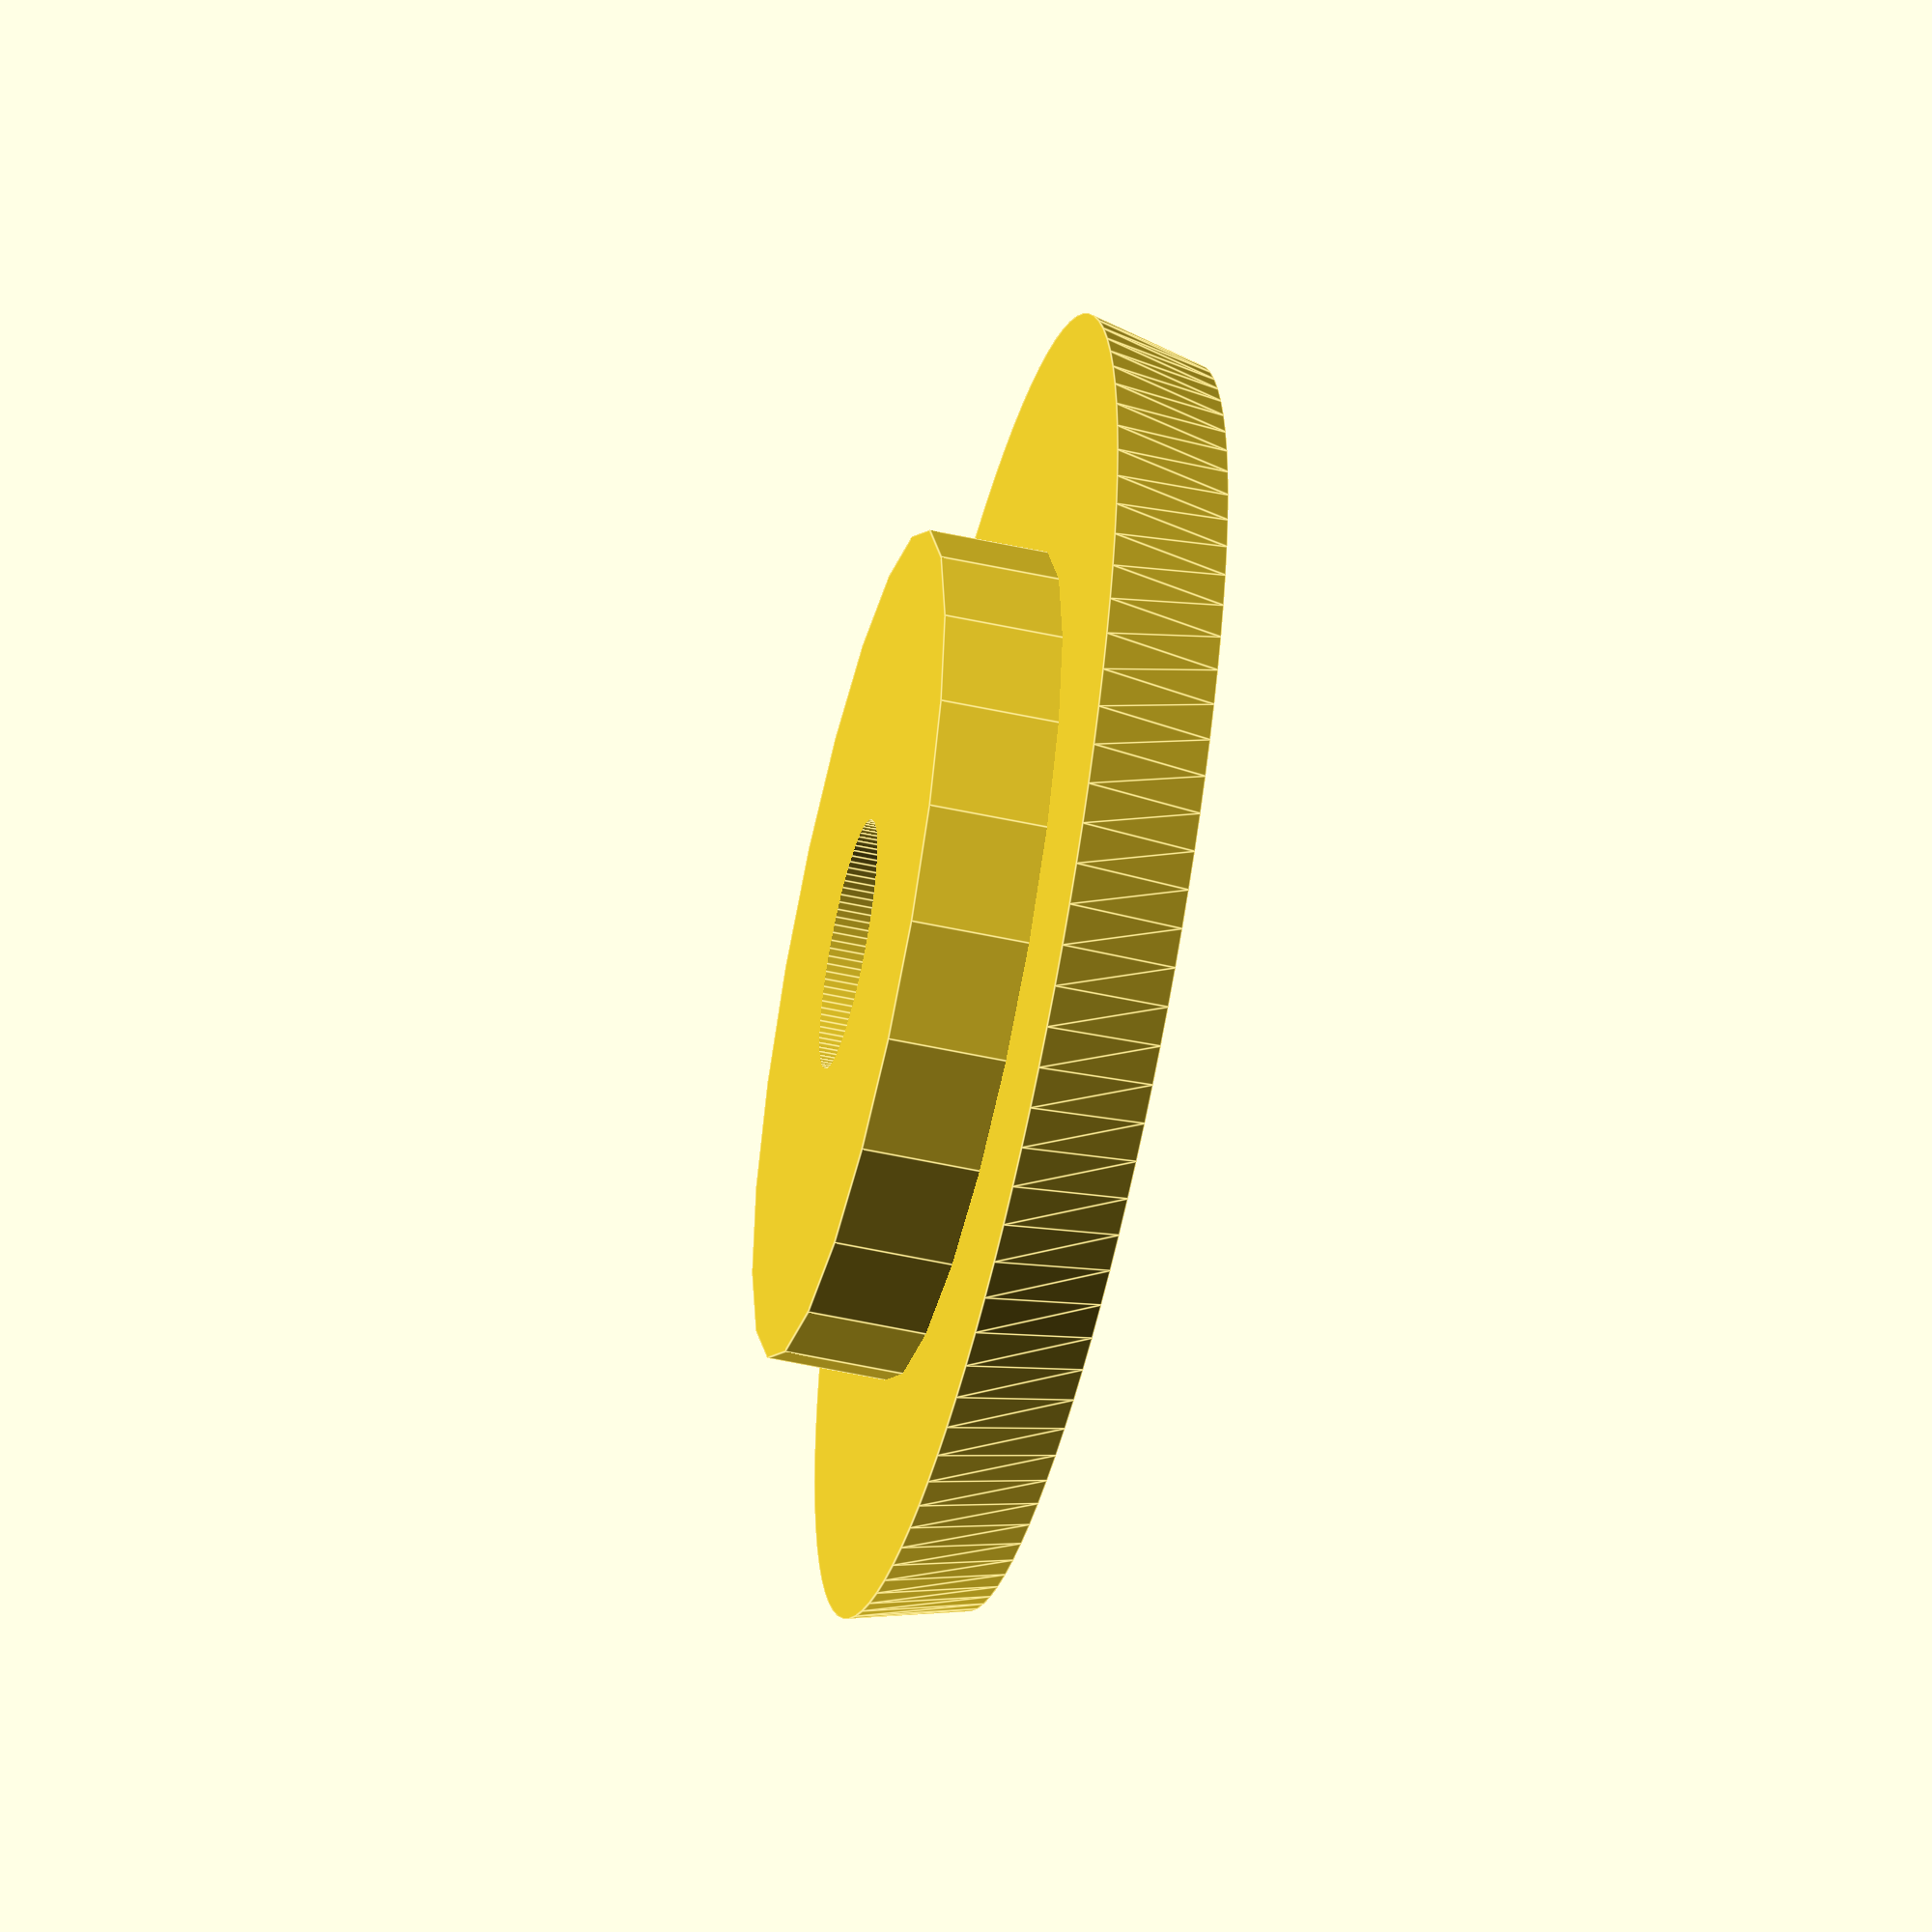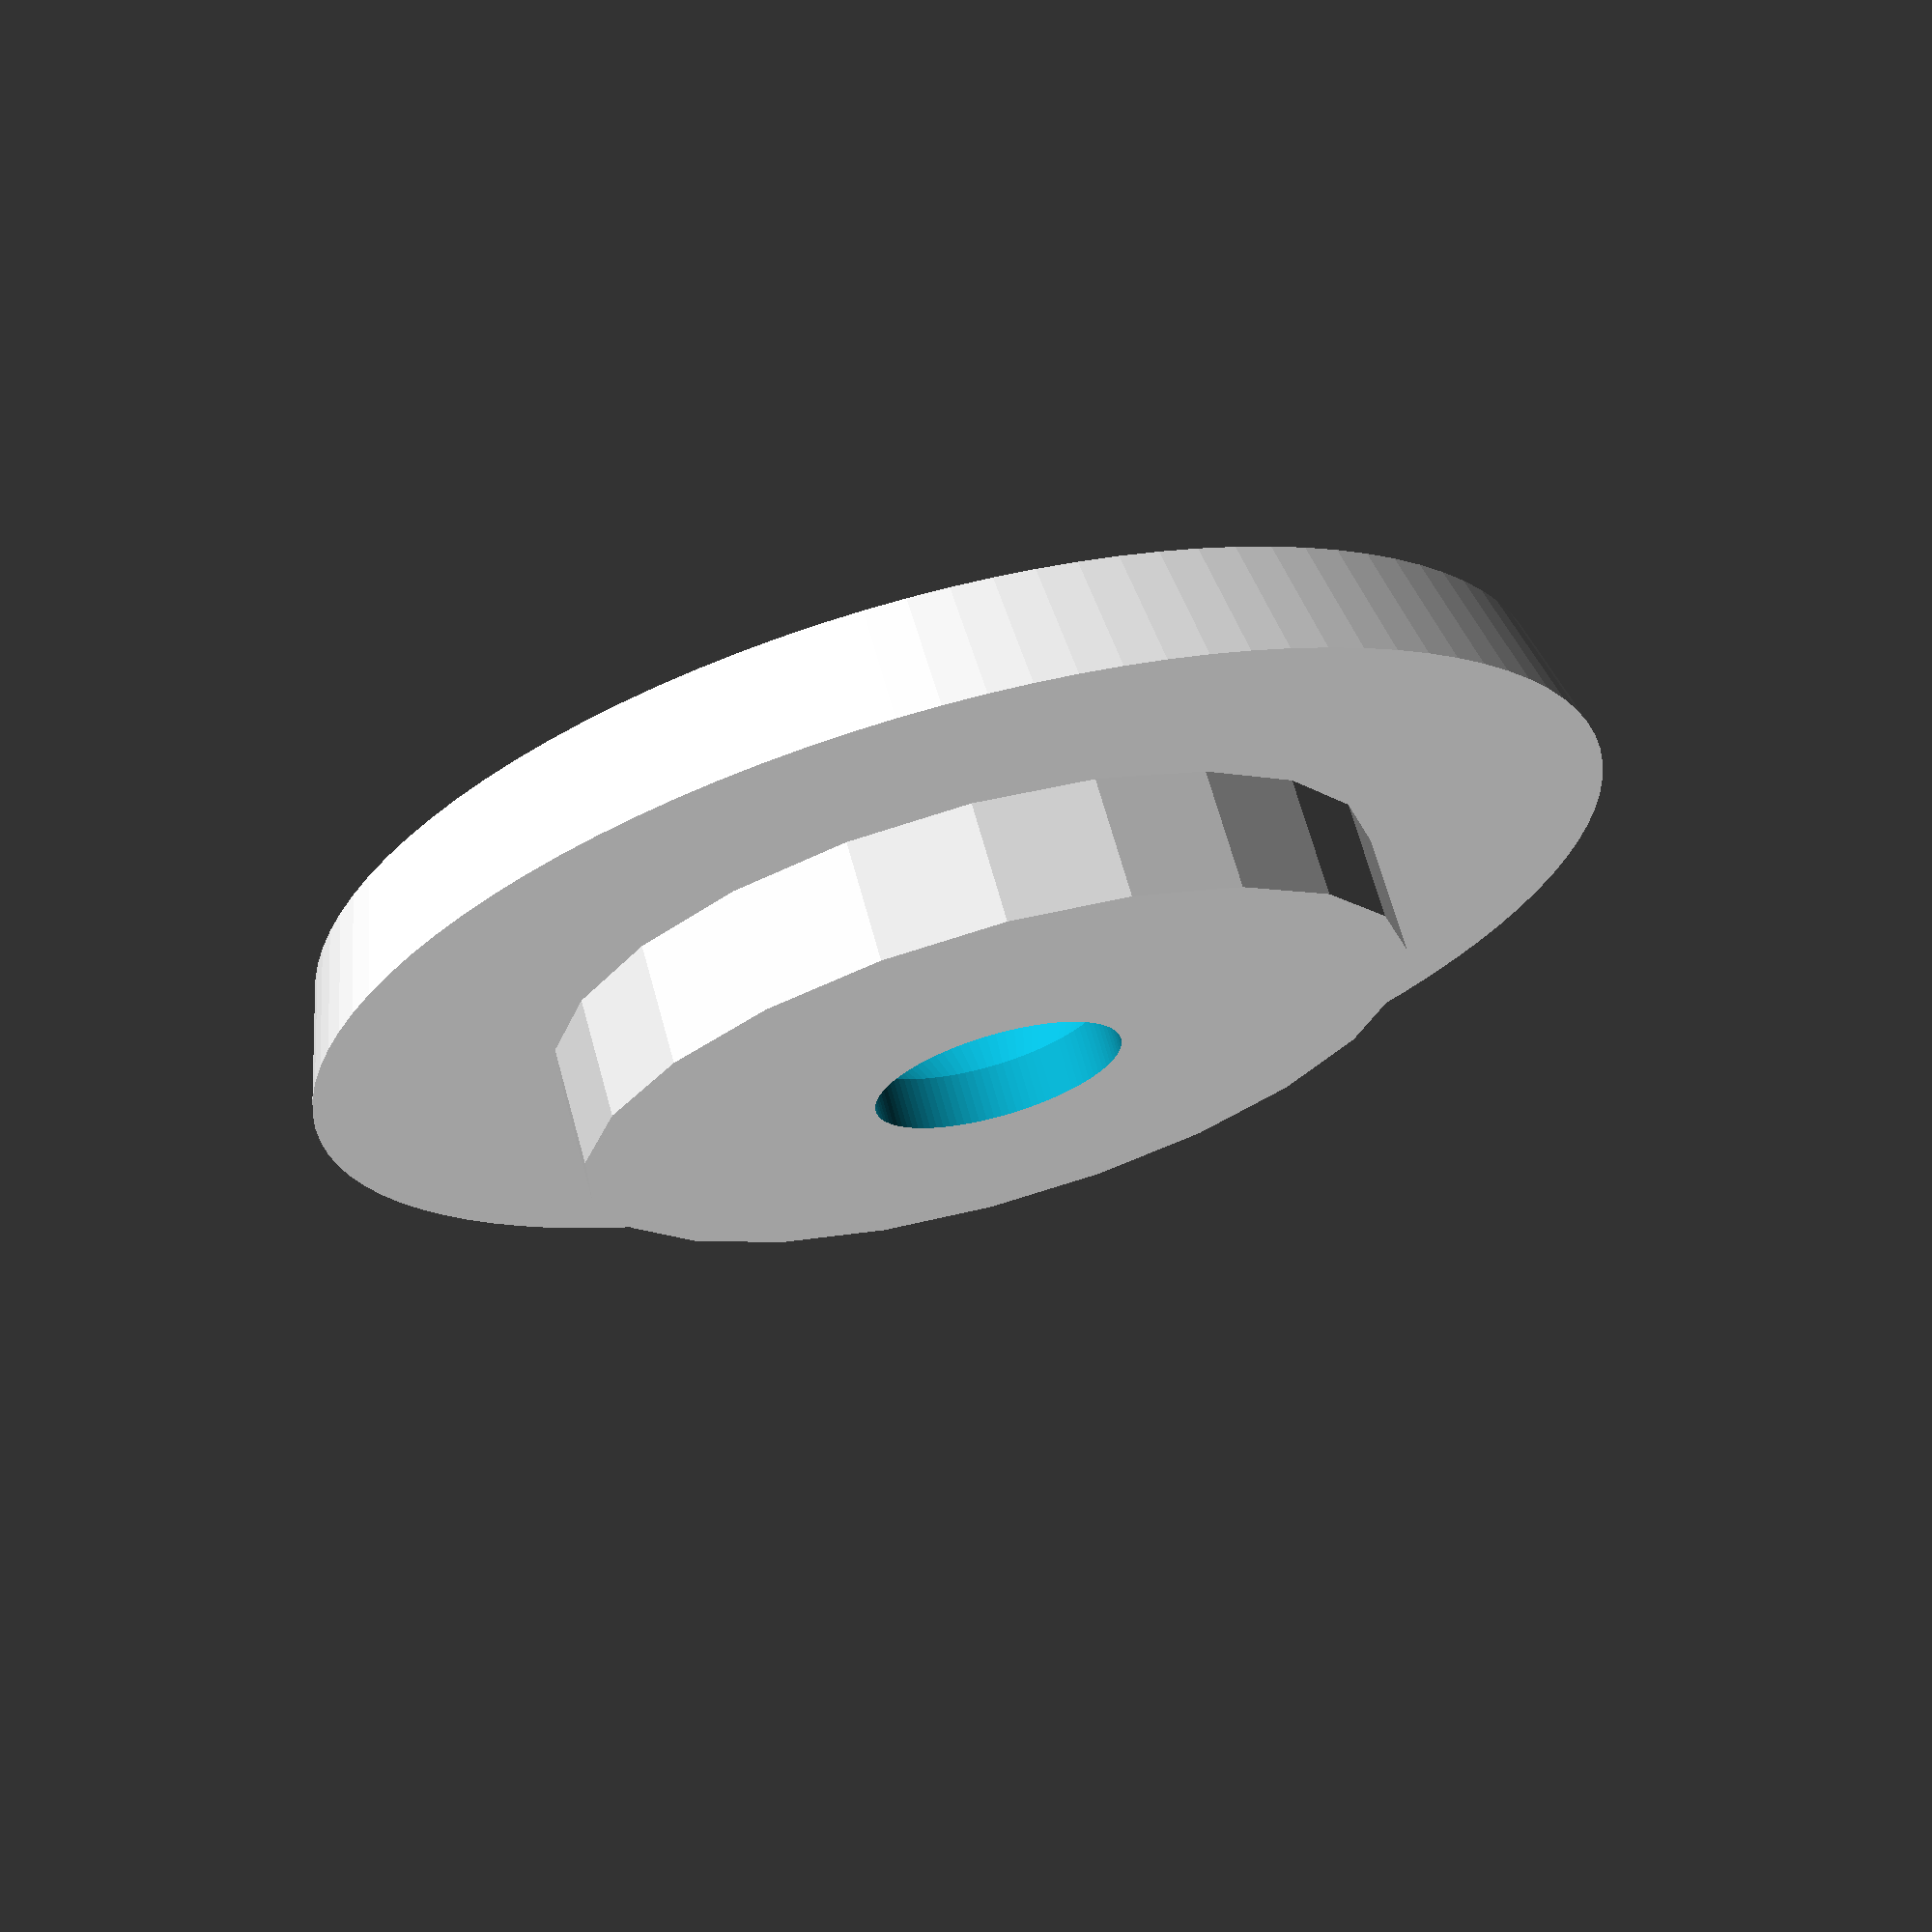
<openscad>
difference() {
union() {
cylinder($fn = 100, 2, 10.5, 11);
cylinder(4, 7, 7);
}
translate([0,0,-0.1]) {
cylinder($fn = 100, 3.2, 4.5, 2.1);
cylinder($fn = 100, 5, 2.1, 2.1);
}
}
</openscad>
<views>
elev=53.1 azim=180.1 roll=76.8 proj=o view=edges
elev=110.5 azim=8.9 roll=195.6 proj=p view=wireframe
</views>
